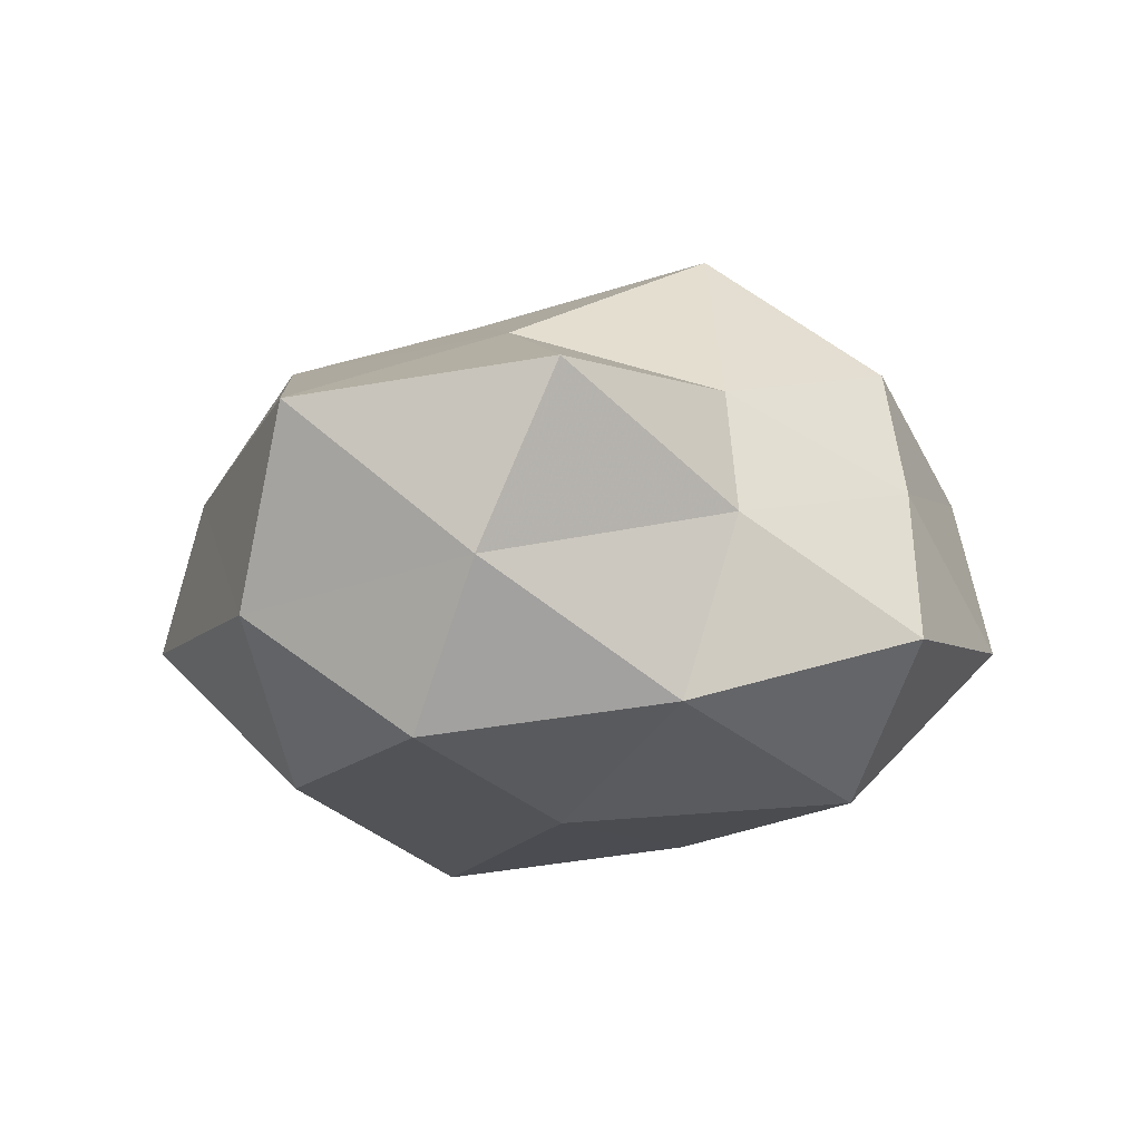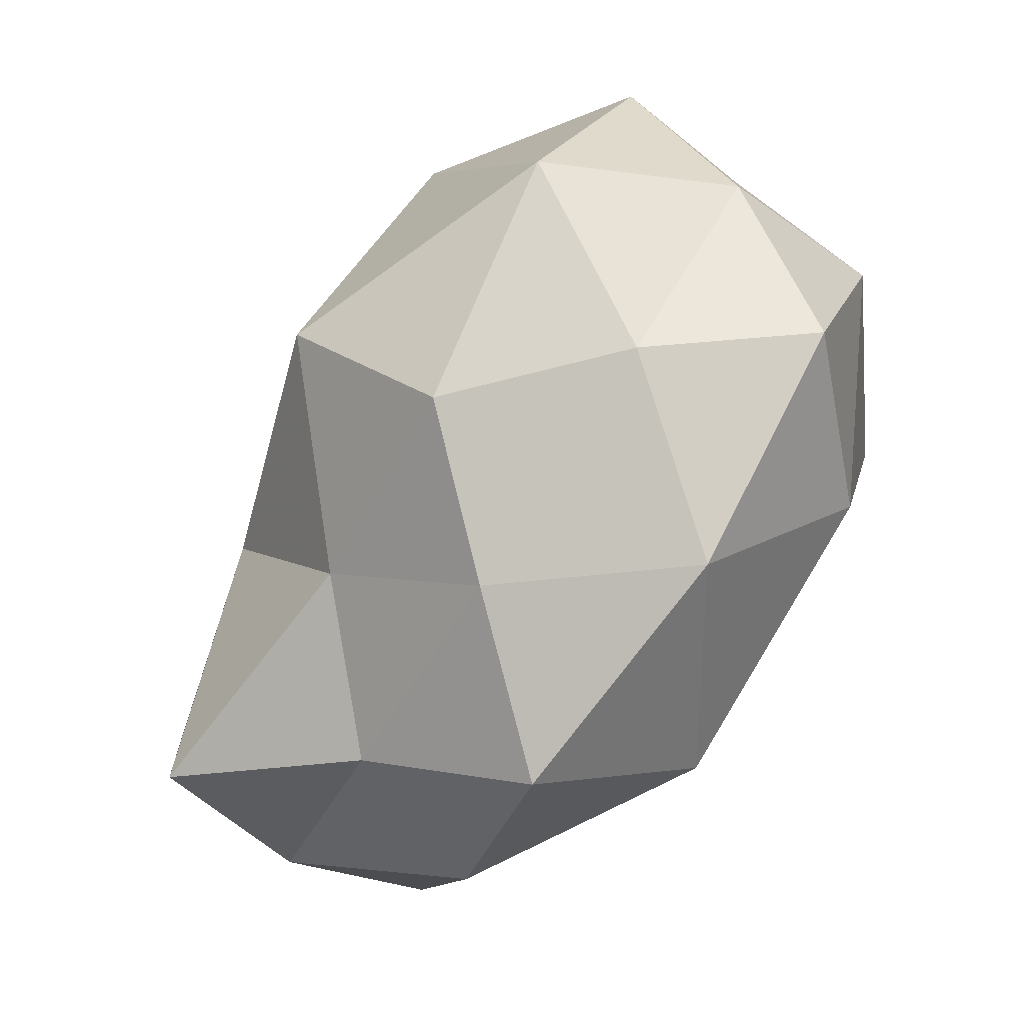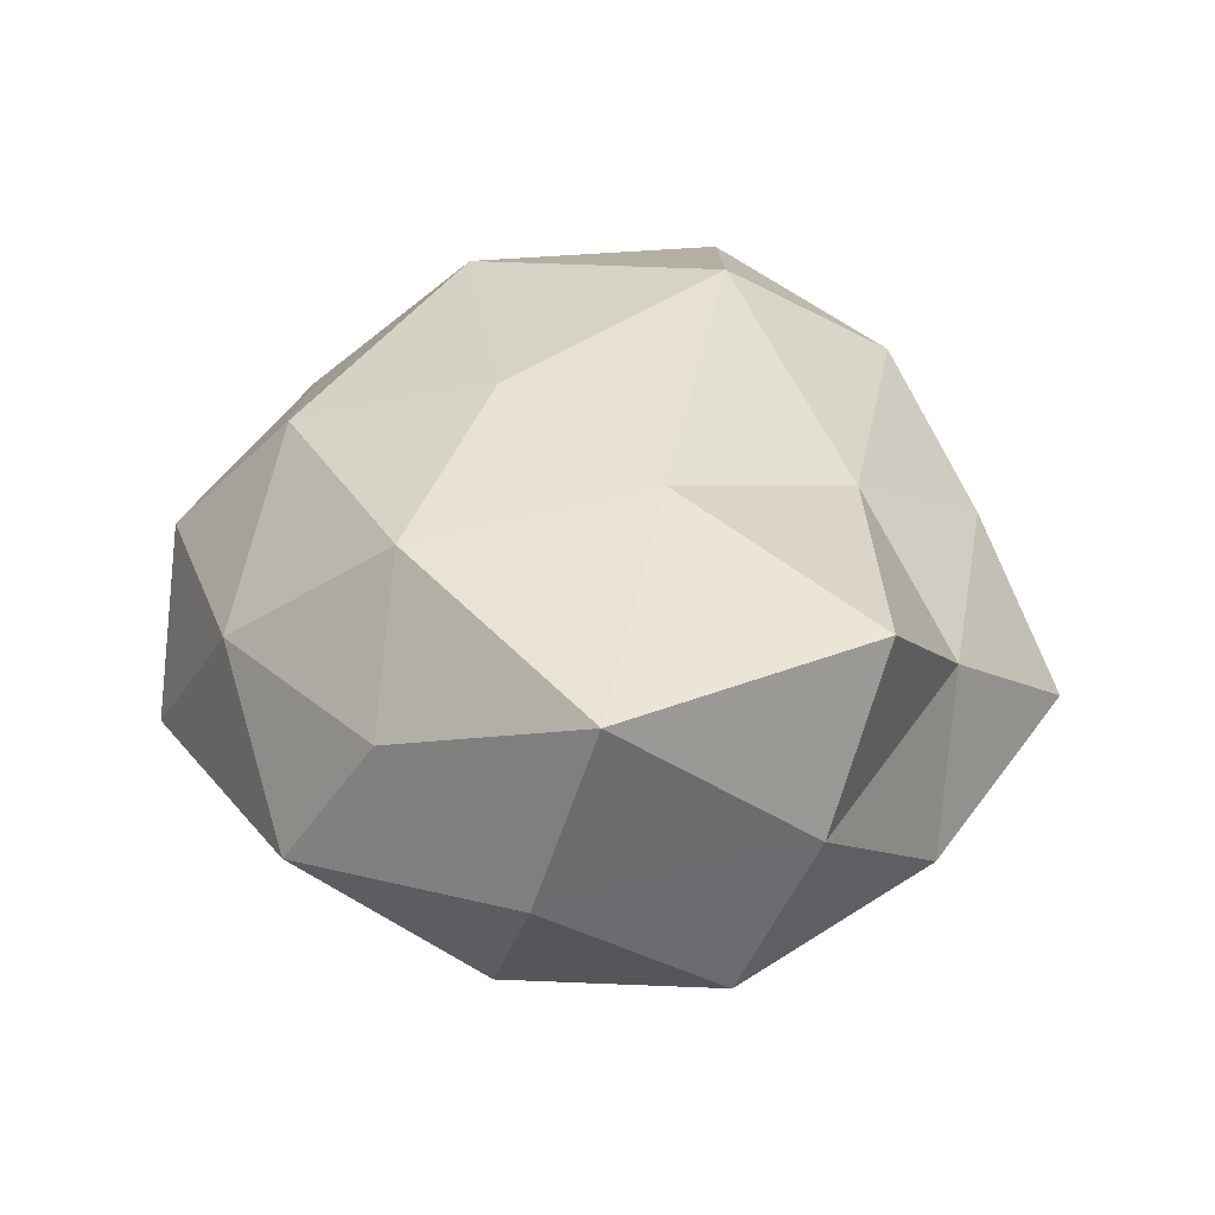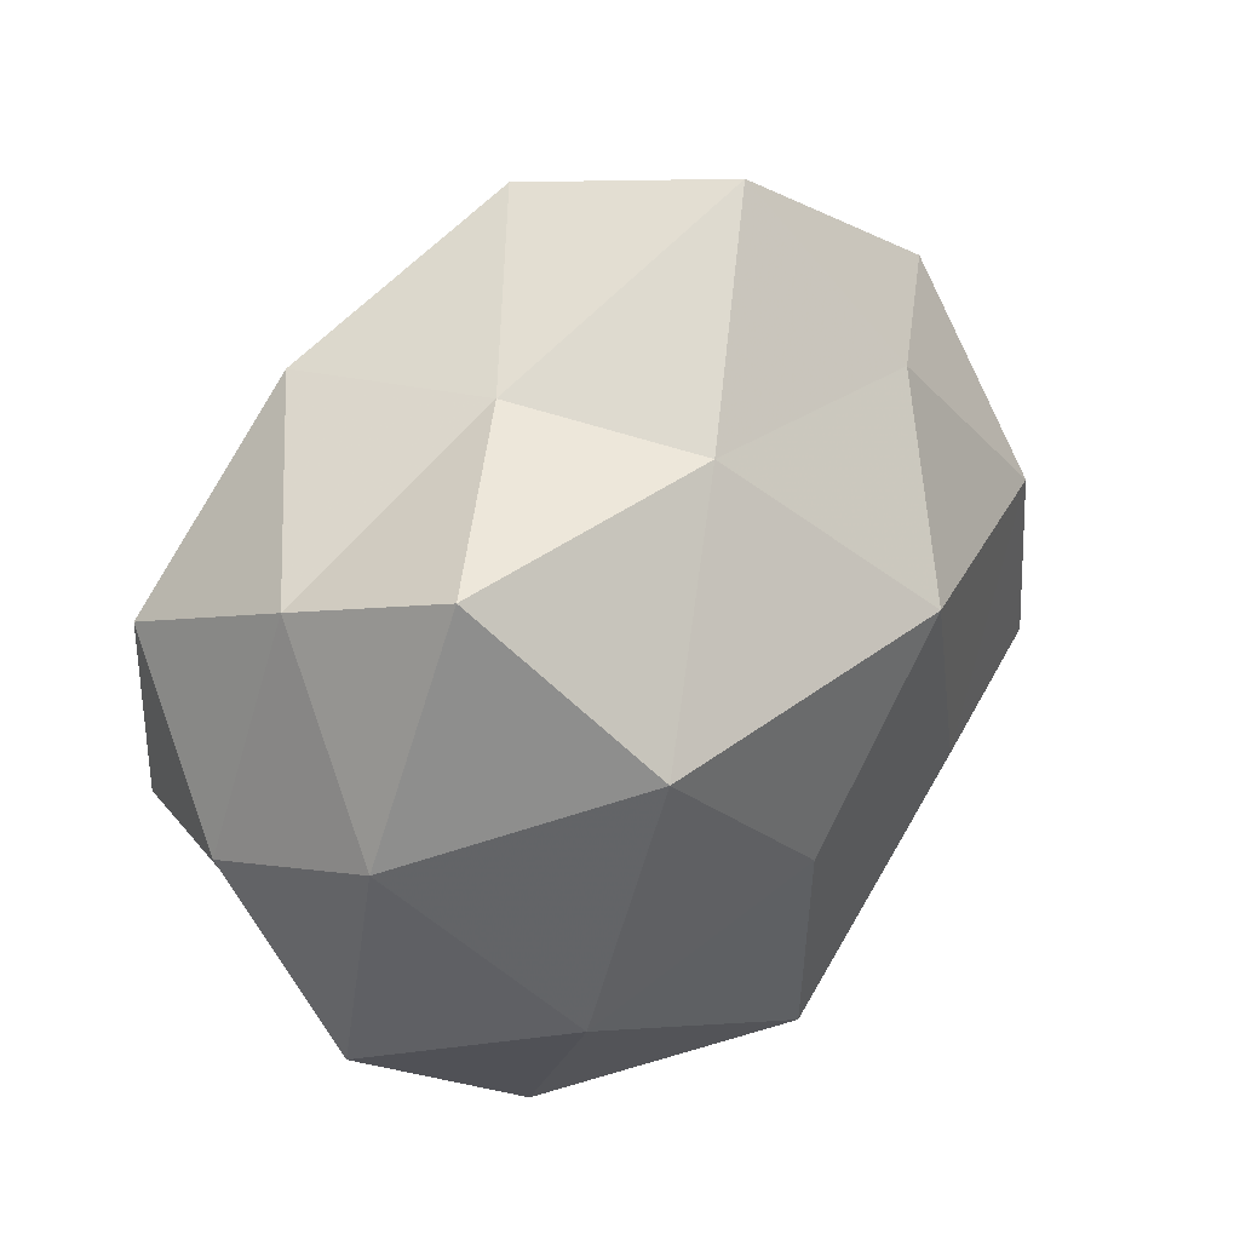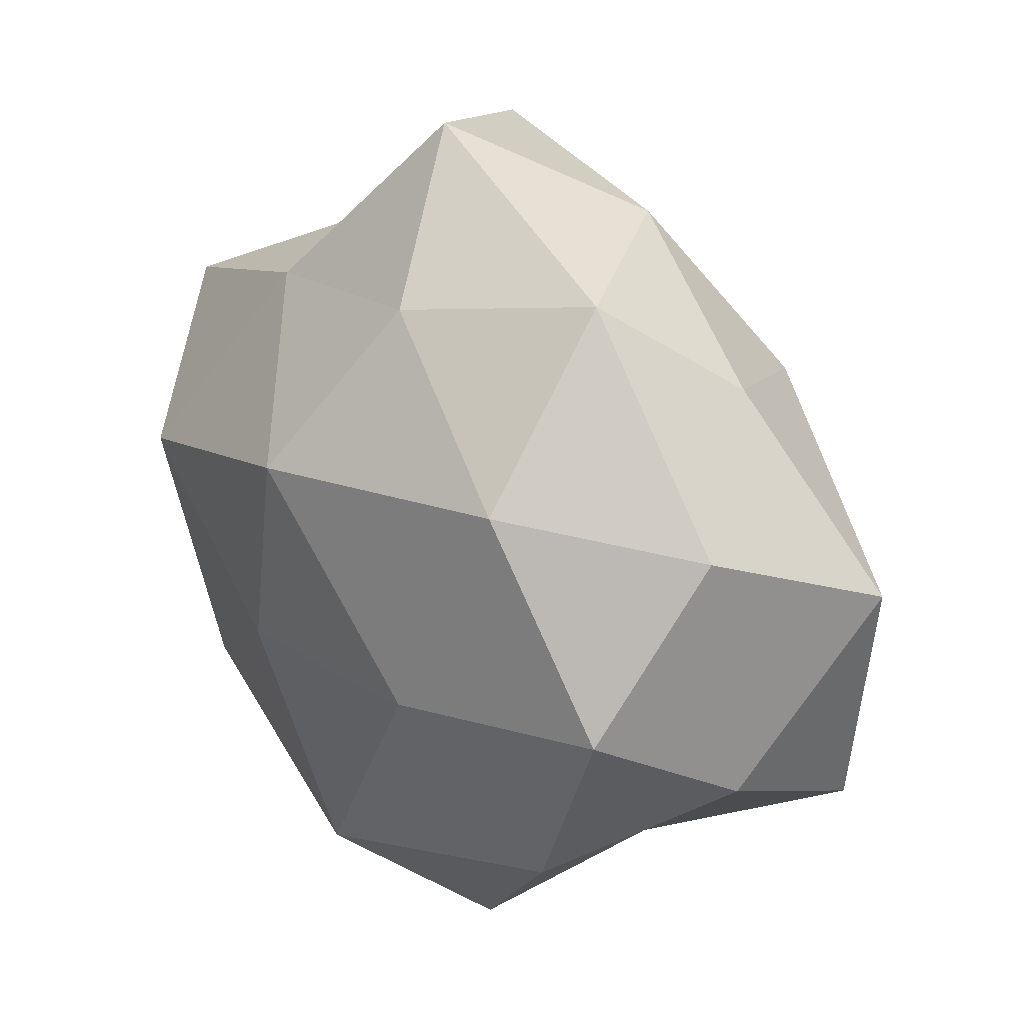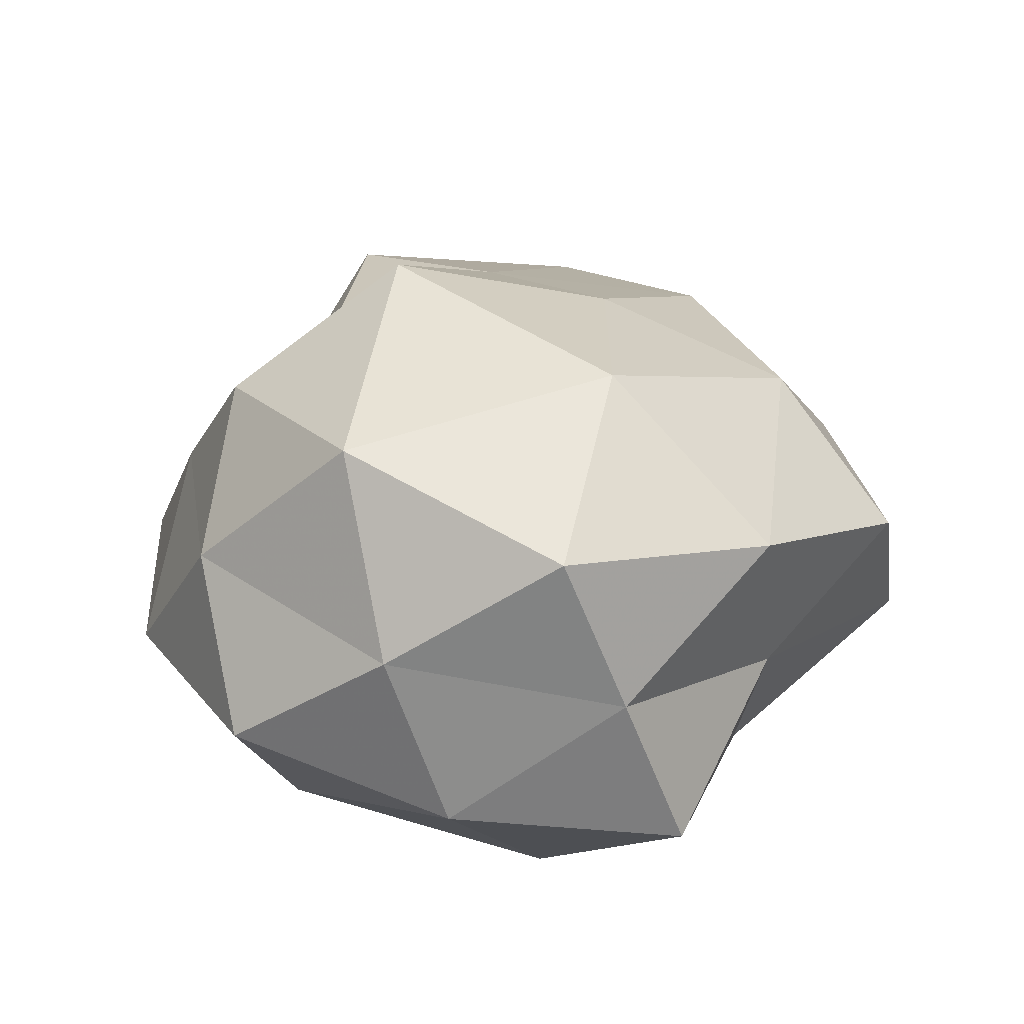
<metadata>
{"format":"obj","ext":"obj","renderer":"f3d","projection":"perspective","resolution":1024,"background":"white","views":[{"elev":-0.1,"azim":-55.4,"up":"+Z"},{"elev":-65.5,"azim":56.1,"up":"+Y"},{"elev":30.7,"azim":-90.1,"up":"+Z"},{"elev":28.6,"azim":134.8,"up":"+Y"},{"elev":16.6,"azim":-120.6,"up":"+Y"},{"elev":23.6,"azim":98.2,"up":"+Z"}]}
</metadata>
<code>
v -0.007071 0.05146 -0.01081
v 0.03103 0.03584 0.01361
v 0.04138 -0.0132 0.02706
v -0.0505 -0.02134 0.002989
v 0.01045 0.03177 -0.02369
v 0.003853 -0.01207 -0.03208
v 0.007708 -0.01292 0.03886
v -0.02392 -0.01361 -0.02695
v -0.05347 0.007927 -0.003506
v 0.04536 0.02043 -0.001636
v -0.02321 -0.005866 0.02838
v -0.04958 -0.0126 -0.01611
v 0.02151 -0.04472 -0.008627
v 0.00734 0.05025 0.007094
v 0.04099 0.02717 -0.02118
v 0.004363 -0.04231 0.01009
v -0.04456 -0.0278 0.02336
v 0.04614 -0.02657 -0.008712
v -0.02854 0.02176 0.02447
v -0.02458 -0.03712 0.007619
v 0.02947 -0.02317 -0.02552
v -0.009256 -0.05118 -0.006109
v 0.04846 0.01334 0.01748
v -0.01058 -0.02691 0.02158
v -0.002794 -0.03873 -0.02497
v -0.00903 0.01299 -0.03614
v -0.03256 -0.03509 -0.01237
v 0.0009385 0.03554 0.02367
v 0.02183 0.03602 -0.006115
v 0.03459 -0.03284 0.009433
v 0.05064 -0.007161 0.004601
v 0.02738 0.008073 -0.03445
v -0.0181 0.03215 -0.02306
v -0.02117 0.04128 0.008985
v 0.04857 -0.0001672 -0.01657
v -0.0418 0.02373 0.008706
v 0.01685 -0.03233 0.02481
v -0.05505 0.0008106 0.01943
v -0.03891 0.01248 -0.02329
v 0.02557 0.0162 0.03209
v -0.005233 0.01192 0.03127
v -0.03731 0.03442 -0.00851
f 4 9 12
f 17 4 20
f 21 18 13
f 16 22 13
f 20 22 16
f 10 2 23
f 24 7 11
f 17 24 11
f 20 16 24
f 17 20 24
f 25 8 6
f 6 21 25
f 21 13 25
f 25 13 22
f 26 6 8
f 4 12 27
f 27 12 8
f 4 27 20
f 20 27 22
f 27 8 25
f 22 27 25
f 2 14 28
f 5 1 29
f 29 2 10
f 29 1 14
f 29 14 2
f 15 5 29
f 15 29 10
f 16 13 30
f 30 13 18
f 31 23 3
f 10 23 31
f 31 3 30
f 18 31 30
f 15 32 5
f 32 21 6
f 32 26 5
f 32 6 26
f 5 33 1
f 5 26 33
f 14 1 34
f 34 28 14
f 19 28 34
f 15 10 35
f 35 18 21
f 10 31 35
f 35 31 18
f 15 35 32
f 35 21 32
f 36 19 34
f 7 37 3
f 24 37 7
f 24 16 37
f 30 3 37
f 37 16 30
f 38 9 4
f 17 38 4
f 17 11 38
f 11 19 38
f 38 36 9
f 38 19 36
f 39 8 12
f 12 9 39
f 26 8 39
f 33 26 39
f 7 3 40
f 23 2 40
f 40 3 23
f 2 28 40
f 11 7 41
f 11 41 19
f 19 41 28
f 41 7 40
f 40 28 41
f 1 33 42
f 1 42 34
f 9 36 42
f 34 42 36
f 9 42 39
f 39 42 33

</code>
